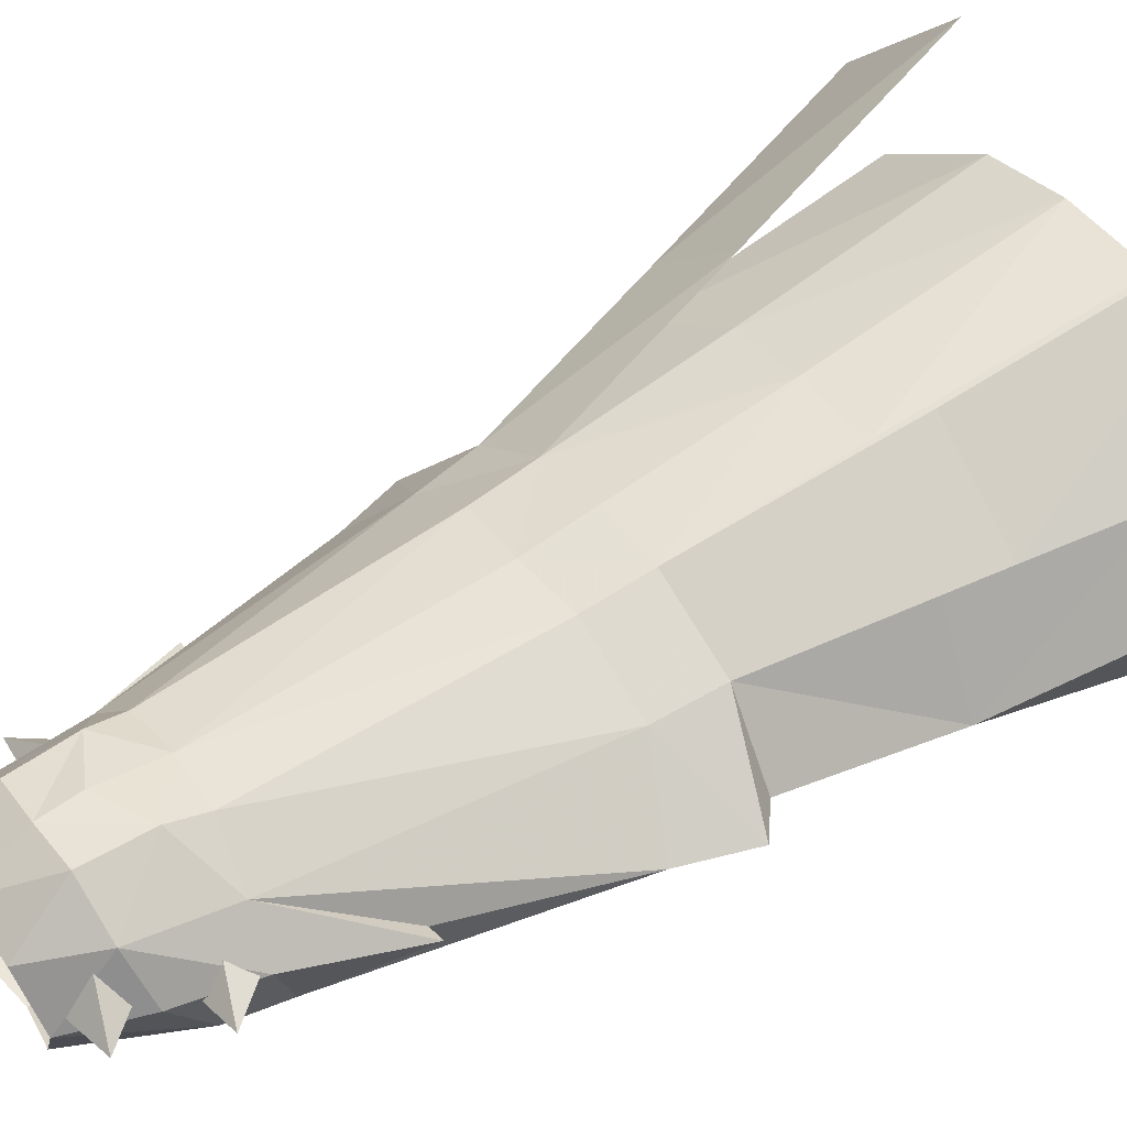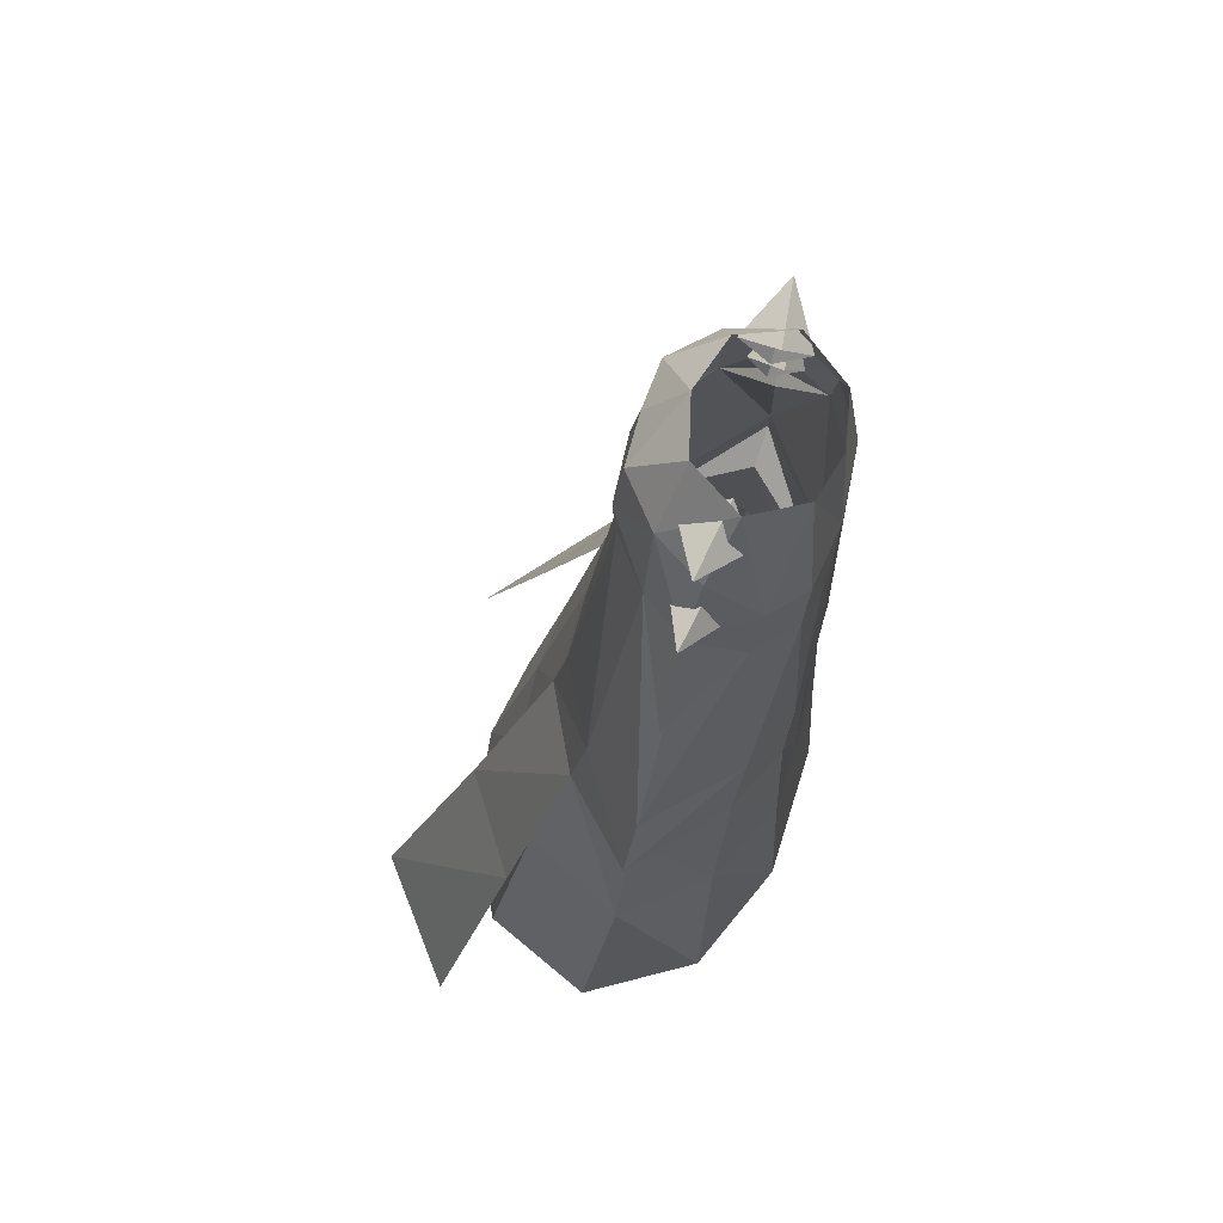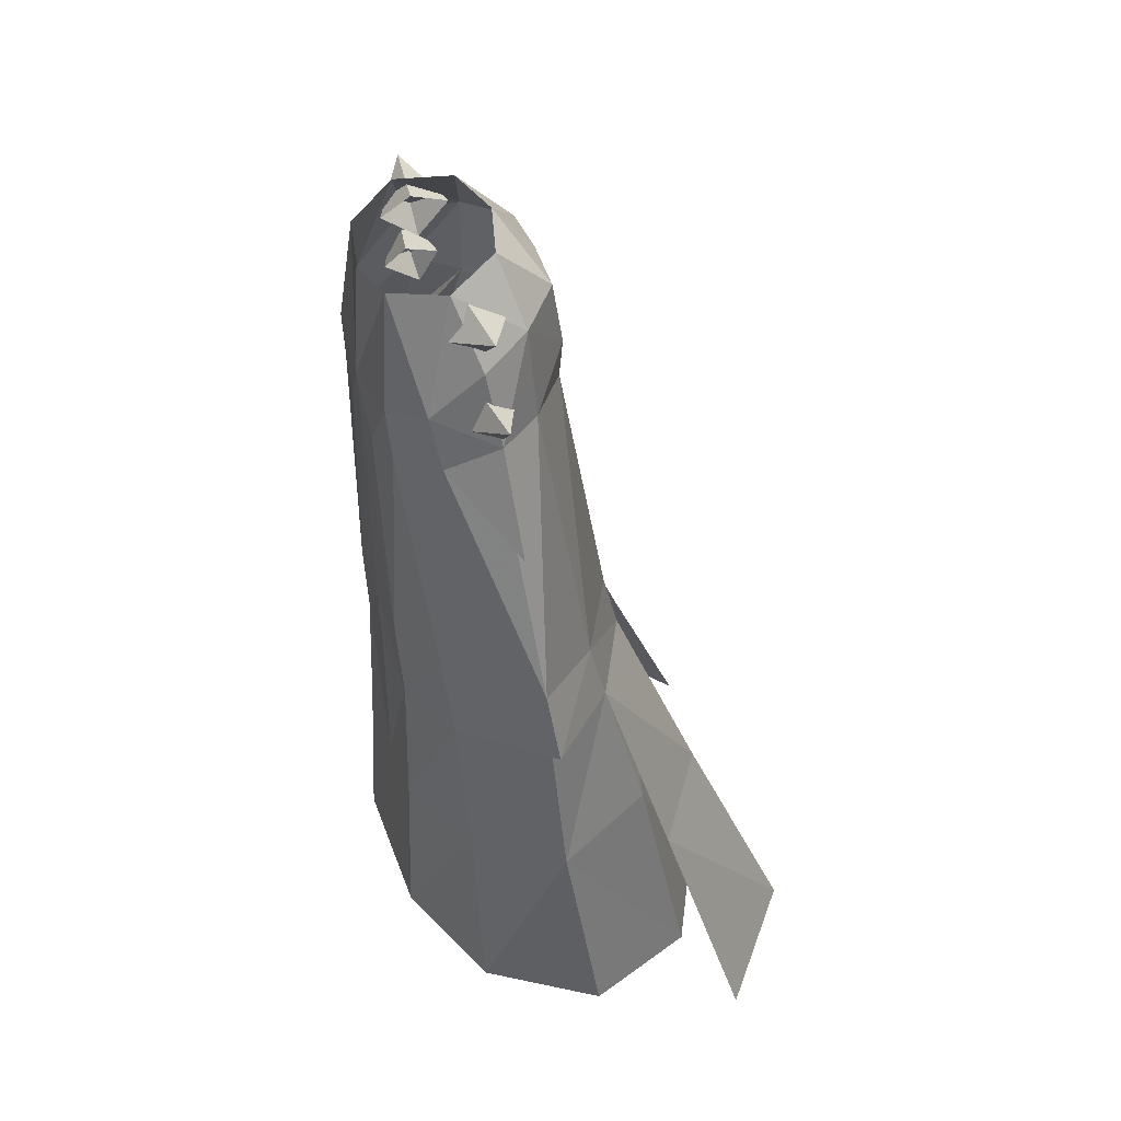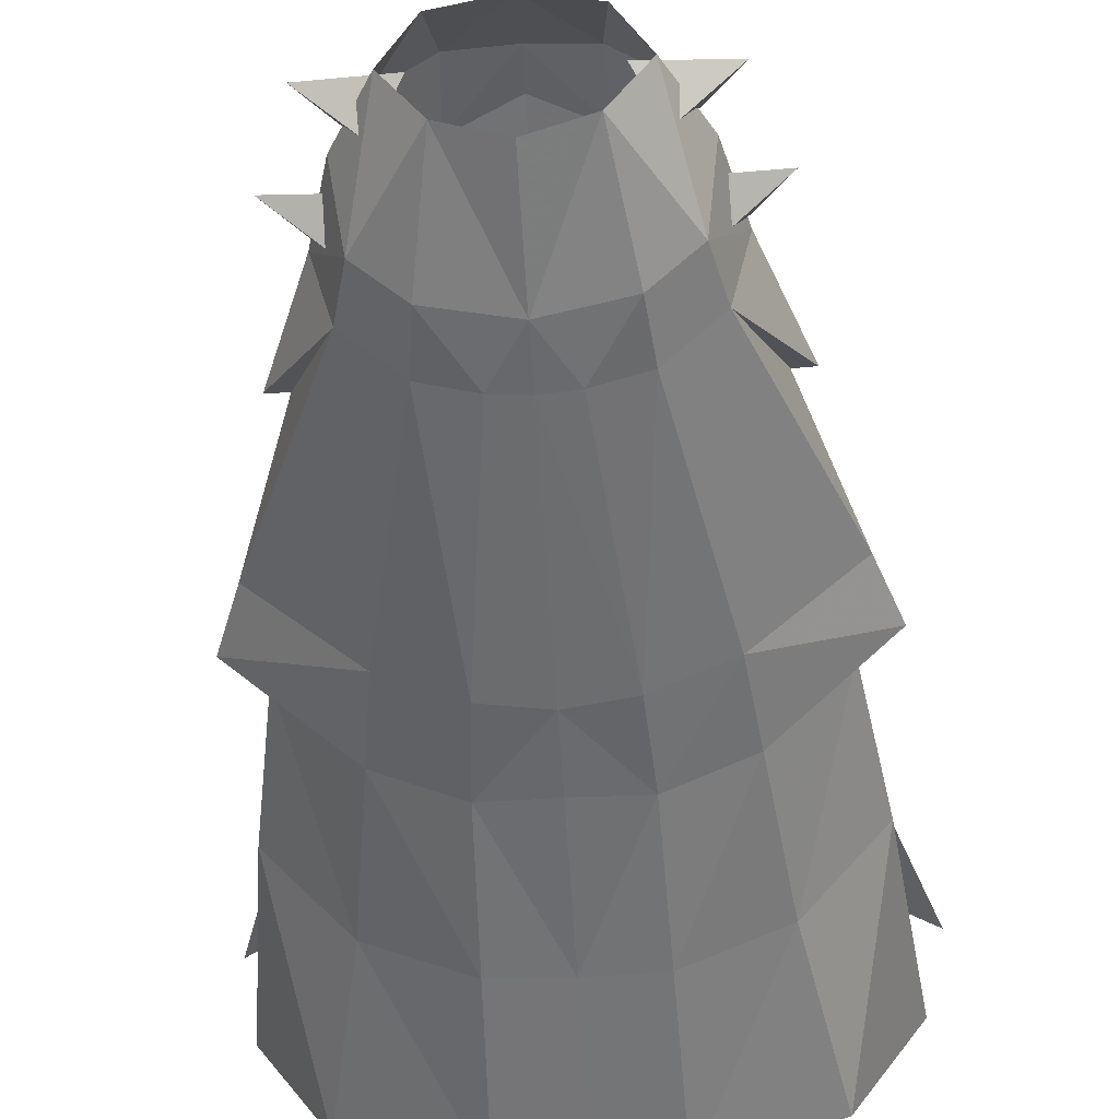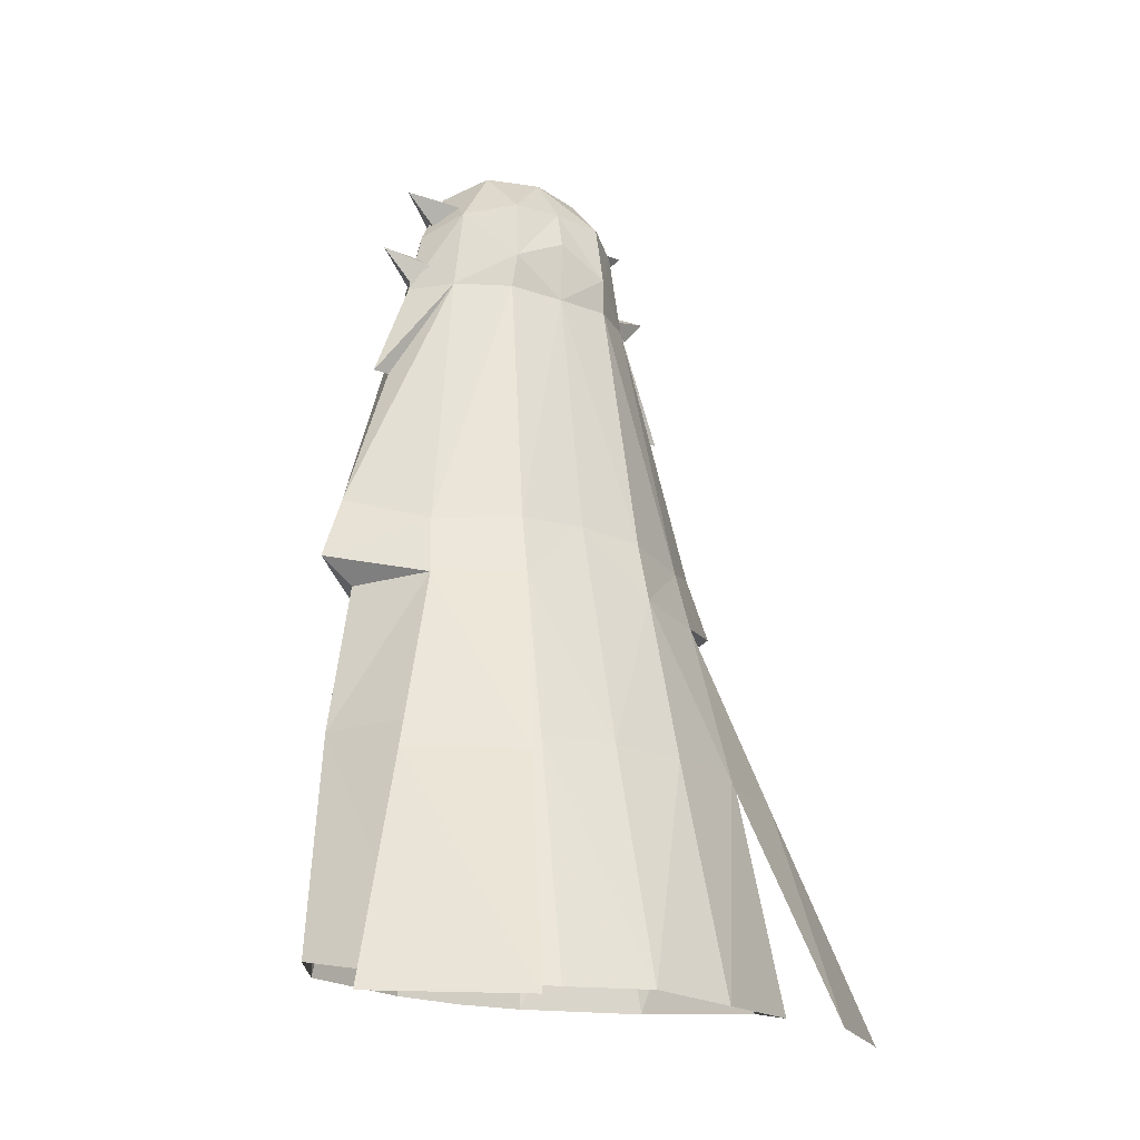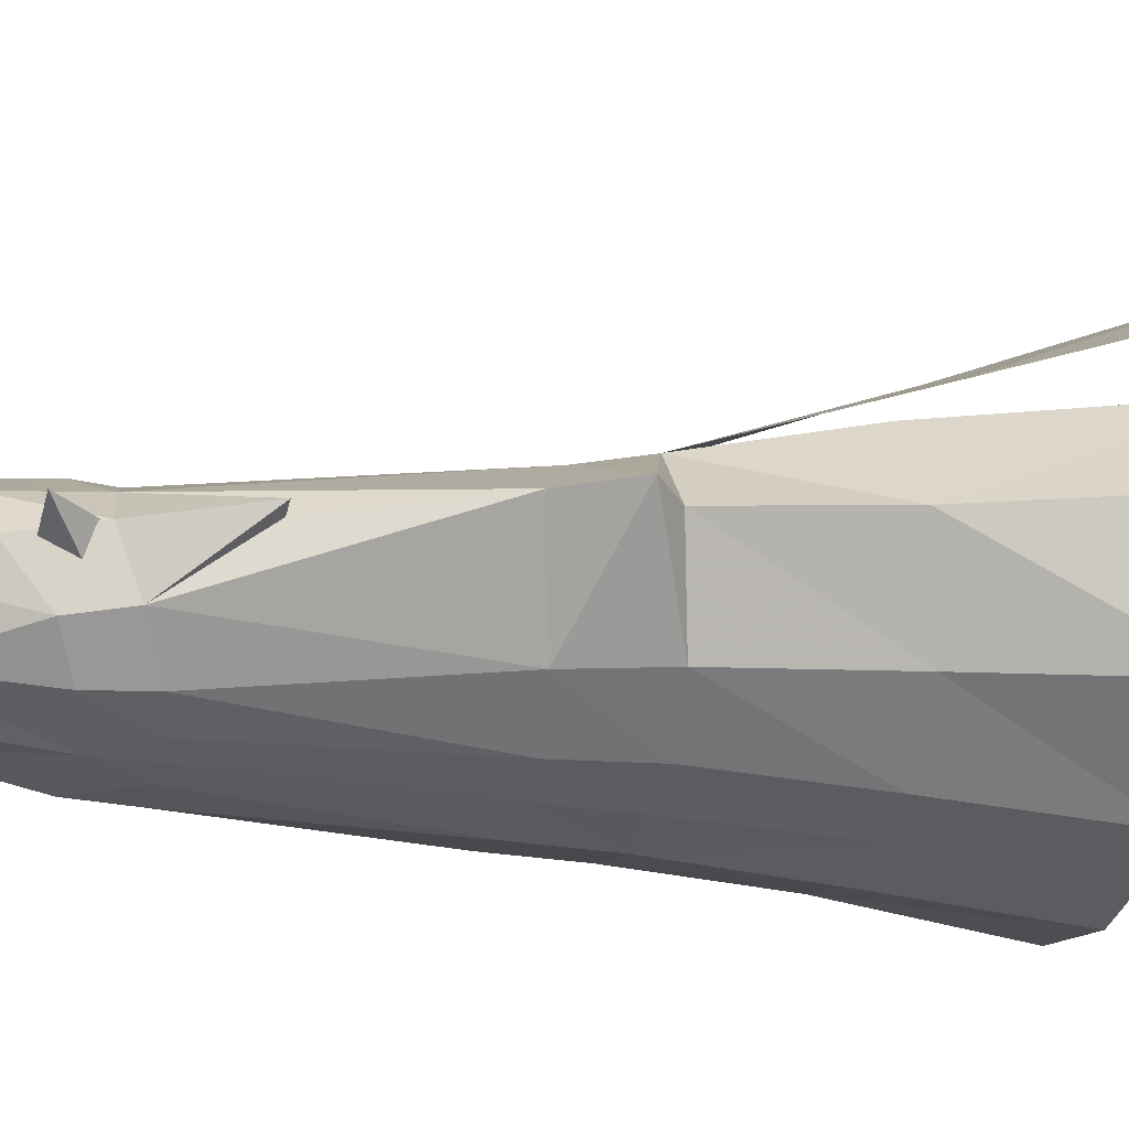
<metadata>
{"format":"obj","ext":"obj","renderer":"f3d","projection":"perspective","resolution":1024,"background":"white","views":[{"elev":40.1,"azim":56.0,"up":"+Y"},{"elev":66.9,"azim":-72.5,"up":"+Z"},{"elev":47.2,"azim":70.1,"up":"+Z"},{"elev":-53.8,"azim":3.3,"up":"+Y"},{"elev":-20.5,"azim":146.5,"up":"+Z"},{"elev":-33.8,"azim":77.5,"up":"+Y"}]}
</metadata>
<code>
g Object01
v 9.334 4.779 26.24
v 4.338 7.394 26.37
v 6.841 11.93 14.23
v 12.8 7.831 14.5
v 9.679 17.51 -0.07094
v 17.06 11.51 0.2808
v -9.344 4.779 26.24
v -12.81 7.831 14.5
v -6.851 11.93 14.23
v -4.349 7.394 26.37
v -17.07 11.51 0.2808
v -9.69 17.51 -0.07096
v 3.361 0.636 56.1
v -0.005129 1.56 56.21
v 3.037 3.782 52.84
v 6.527 -4.261 48.92
v 4.998 -2.337 55.44
v 7.085 -1.304 51.56
v 8.238 -0.7802 47.24
v 4 -6.301 15.13
v 3.725 -5.969 24.49
v 8.037 -4.19 25.01
v 9.303 -3.879 15.37
v 13.68 0.7677 16.77
v 10.62 6.925 16.87
v 12.1 9.559 1.735
v 15.4 2.417 3.275
v 3.356 -6.198 29.78
v 7.353 -4.597 30.3
v 11.51 -3.994 3.771
v 4.319 -6.843 3.822
v -0.005135 4.311 46.67
v 3.26 4.282 49.02
v -0.00513 4.416 50.59
v 3.467 4.007 46.82
v 6.39 1.747 47.14
v 5.636 1.53 52.47
v 4.171 6.55 30.19
v -0.005144 6.7 30.4
v -0.00512 -6.286 43.99
v -0.00512 -6.341 47.24
v 1.839 -6.218 44.11
v 4.776 9.644 15.96
v 5.517 12.94 1.366
v -0.005185 10.06 16.04
v -0.005201 13.72 1.613
v 12.11 0.3904 26.08
v 4.338 7.394 26.37
v -0.005174 7.68 26.27
v 9.334 4.779 26.24
v 8.878 3.938 29.98
v 12.73 -0.07537 31.6
v 14.13 0.2358 27.66
v 4.517 -5.786 44.54
v -0.005128 -5.836 54.33
v 3.044 -5.191 54.87
v -0.005092 -6.297 15
v -0.005096 -6.195 24.75
v 7.287 -3.824 45.77
v -0.005123 -6.265 29.28
v -0.005084 -6.839 3.721
v 4.14 -5.943 47.87
v 10.66 -0.5192 40.91
v -0.005129 3.912 52.94
v 8.279 -1.058 54.41
v 4.89 0.6932 53.32
v 5.14 -1.025 51.18
v 8.279 -1.058 54.41
v 5.14 -1.025 51.18
v 5.289 -3.048 52.83
v 8.279 -1.058 54.41
v 5.289 -3.048 52.83
v 3.954 -1.664 54.9
v 8.279 -1.058 54.41
v 3.954 -1.664 54.9
v 4.89 0.6932 53.32
v 9.972 -0.9661 49.84
v 6.589 0.4407 48.63
v 6.975 -0.6034 46.5
v 9.972 -0.9661 49.84
v 6.975 -0.6034 46.5
v 7.057 -2.436 47.97
v 9.972 -0.9661 49.84
v 7.057 -2.436 47.97
v 5.612 -1.664 50.09
v 9.972 -0.9661 49.84
v 5.612 -1.664 50.09
v 6.589 0.4407 48.63
v 9.571 -0.6338 40.94
v -3.371 0.636 56.1
v -3.048 3.782 52.84
v -6.538 -4.261 48.92
v -7.096 -1.304 51.56
v -5.009 -2.337 55.44
v -8.248 -0.7802 47.24
v -4.01 -6.301 15.13
v -9.313 -3.879 15.37
v -8.047 -4.19 25.01
v -3.735 -5.969 24.49
v -13.69 0.7676 16.77
v -15.41 2.417 3.275
v -12.11 9.559 1.735
v -10.63 6.925 16.87
v -7.363 -4.597 30.3
v -3.366 -6.198 29.78
v -4.329 -6.843 3.822
v -11.52 -3.994 3.771
v -3.27 4.28 49.01
v -5.646 1.53 52.47
v -6.395 1.734 47.12
v -3.478 4.005 46.81
v -4.182 6.55 30.19
v -1.85 -6.218 44.11
v -5.528 12.94 1.366
v -4.787 9.644 15.96
v -12.12 0.3904 26.08
v -4.349 7.394 26.37
v -8.888 3.938 29.98
v -9.344 4.779 26.24
v -12.74 -0.07544 31.6
v -14.14 0.2357 27.66
v -4.528 -5.786 44.54
v -3.054 -5.191 54.87
v -7.297 -3.824 45.77
v -4.15 -5.943 47.87
v -10.67 -0.5192 40.91
v -8.289 -1.058 54.41
v -5.15 -1.025 51.18
v -4.9 0.6932 53.32
v -8.289 -1.058 54.41
v -5.3 -3.048 52.83
v -5.15 -1.025 51.18
v -8.289 -1.058 54.41
v -3.964 -1.664 54.9
v -5.3 -3.048 52.83
v -8.289 -1.058 54.41
v -4.9 0.6932 53.32
v -3.964 -1.664 54.9
v -9.983 -0.9661 49.84
v -6.985 -0.6035 46.5
v -6.597 0.4342 48.62
v -9.983 -0.9661 49.84
v -7.012 -2.567 47.99
v -6.985 -0.6035 46.5
v -9.983 -0.9661 49.84
v -5.622 -1.664 50.09
v -7.012 -2.567 47.99
v -9.983 -0.9661 49.84
v -6.597 0.4342 48.62
v -5.622 -1.664 50.09
v -9.582 -0.6339 40.94
f 2 1 3
f 4 3 1
f 3 4 5
f 6 5 4
f 8 7 9
f 10 9 7
f 11 8 12
f 9 12 8
f 14 13 15
f 17 16 18
f 16 19 18
f 21 20 22
f 23 22 20
f 25 24 26
f 27 26 24
f 28 21 29
f 22 29 21
f 30 23 31
f 20 31 23
f 33 32 34
f 35 33 36
f 37 36 33
f 35 38 32
f 39 32 38
f 41 40 42
f 43 25 44
f 26 44 25
f 45 43 46
f 44 46 43
f 24 47 23
f 22 23 47
f 38 48 39
f 49 39 48
f 50 48 51
f 38 51 48
f 51 52 53
f 29 54 28
f 42 28 54
f 56 55 41
f 17 18 37
f 15 13 37
f 51 35 36
f 30 27 24
f 57 21 58
f 54 59 16
f 52 51 36
f 54 29 59
f 21 60 58
f 31 57 61
f 62 54 16
f 63 19 59
f 36 19 63
f 20 57 31
f 53 52 29
f 20 21 57
f 28 60 21
f 19 36 37
f 62 16 56
f 29 52 59
f 56 16 17
f 23 30 24
f 18 19 37
f 13 17 37
f 38 35 51
f 64 14 15
f 62 56 41
f 59 19 16
f 15 37 33
f 35 32 33
f 34 64 33
f 15 33 64
f 62 41 42
f 42 40 28
f 60 28 40
f 54 62 42
f 49 48 45
f 43 45 48
f 50 25 48
f 43 48 25
f 47 24 50
f 25 50 24
f 66 65 67
f 69 68 70
f 72 71 73
f 75 74 76
f 78 77 79
f 81 80 82
f 84 83 85
f 87 86 88
f 89 63 59
f 89 36 63
f 52 89 59
f 52 36 89
f 22 53 29
f 50 51 53
f 47 53 22
f 47 50 53
f 91 90 14
f 93 92 94
f 93 95 92
f 97 96 98
f 99 98 96
f 101 100 102
f 103 102 100
f 98 99 104
f 105 104 99
f 96 97 106
f 107 106 97
f 34 32 108
f 109 108 110
f 111 110 108
f 39 112 32
f 111 32 112
f 113 40 41
f 102 103 114
f 115 114 103
f 114 115 46
f 45 46 115
f 98 116 97
f 100 97 116
f 49 117 39
f 112 39 117
f 112 117 118
f 119 118 117
f 121 120 118
f 113 122 105
f 104 105 122
f 41 55 123
f 109 93 94
f 109 90 91
f 110 111 118
f 100 101 107
f 58 99 57
f 92 124 122
f 110 118 120
f 124 104 122
f 58 60 99
f 61 57 106
f 92 122 125
f 124 95 126
f 126 95 110
f 106 57 96
f 104 120 121
f 57 99 96
f 99 60 105
f 109 110 95
f 123 92 125
f 124 120 104
f 94 92 123
f 100 107 97
f 109 95 93
f 109 94 90
f 118 111 112
f 91 14 64
f 41 123 125
f 92 95 124
f 108 109 91
f 108 32 111
f 91 64 108
f 34 108 64
f 113 41 125
f 60 40 105
f 113 105 40
f 113 125 122
f 115 117 45
f 49 45 117
f 115 103 117
f 119 117 103
f 103 100 119
f 116 119 100
f 128 127 129
f 131 130 132
f 134 133 135
f 137 136 138
f 140 139 141
f 143 142 144
f 146 145 147
f 149 148 150
f 124 126 151
f 126 110 151
f 124 151 120
f 151 110 120
f 104 121 98
f 121 118 119
f 98 121 116
f 121 119 116

</code>
